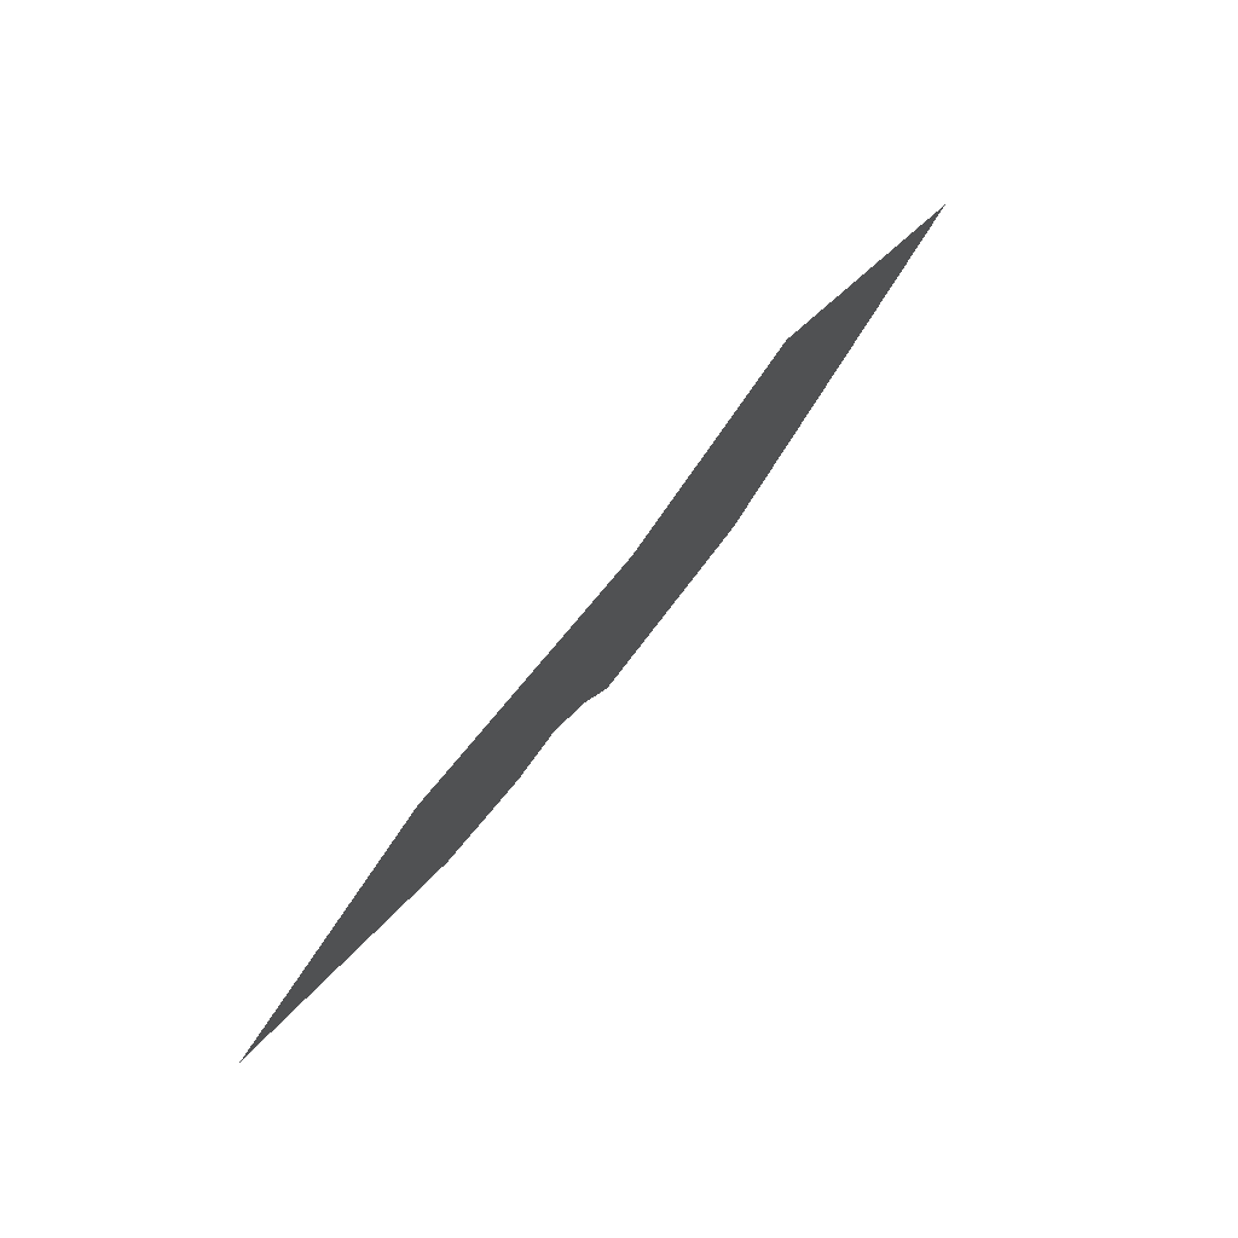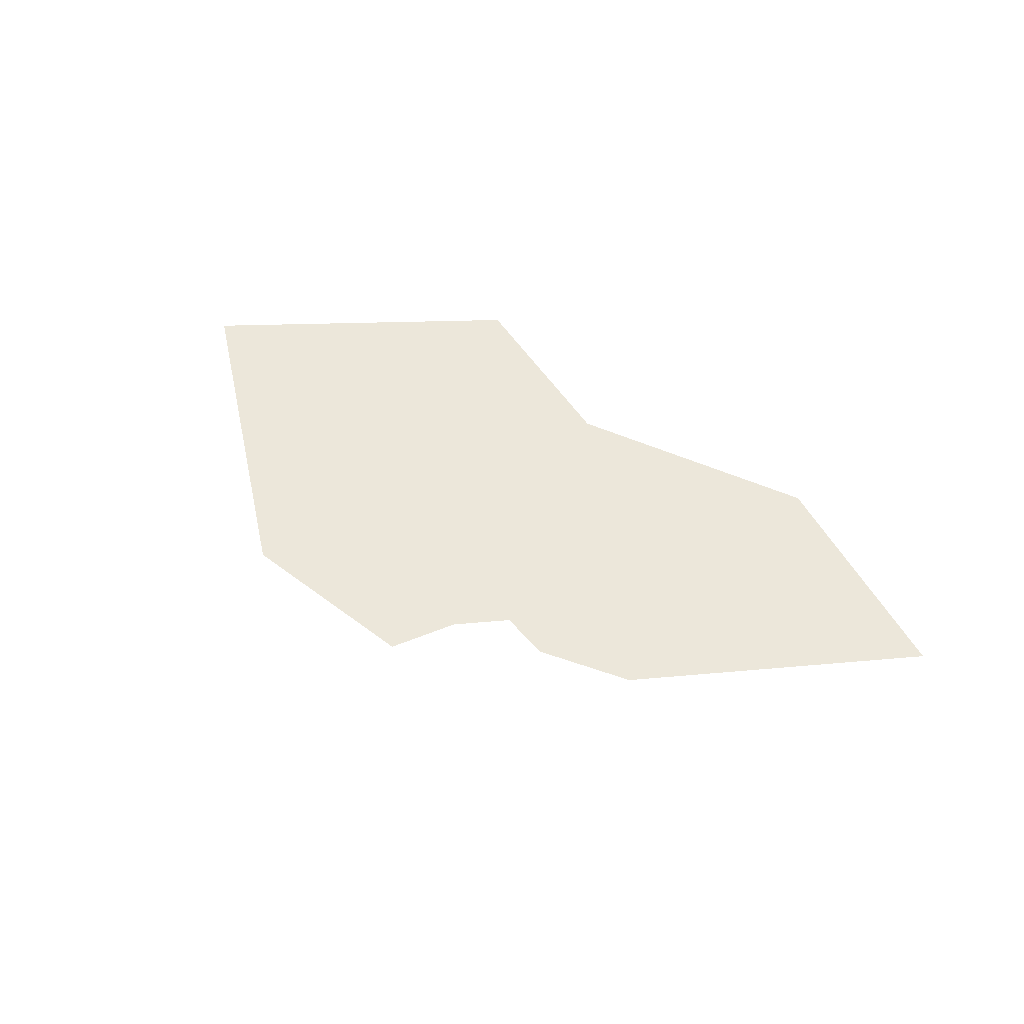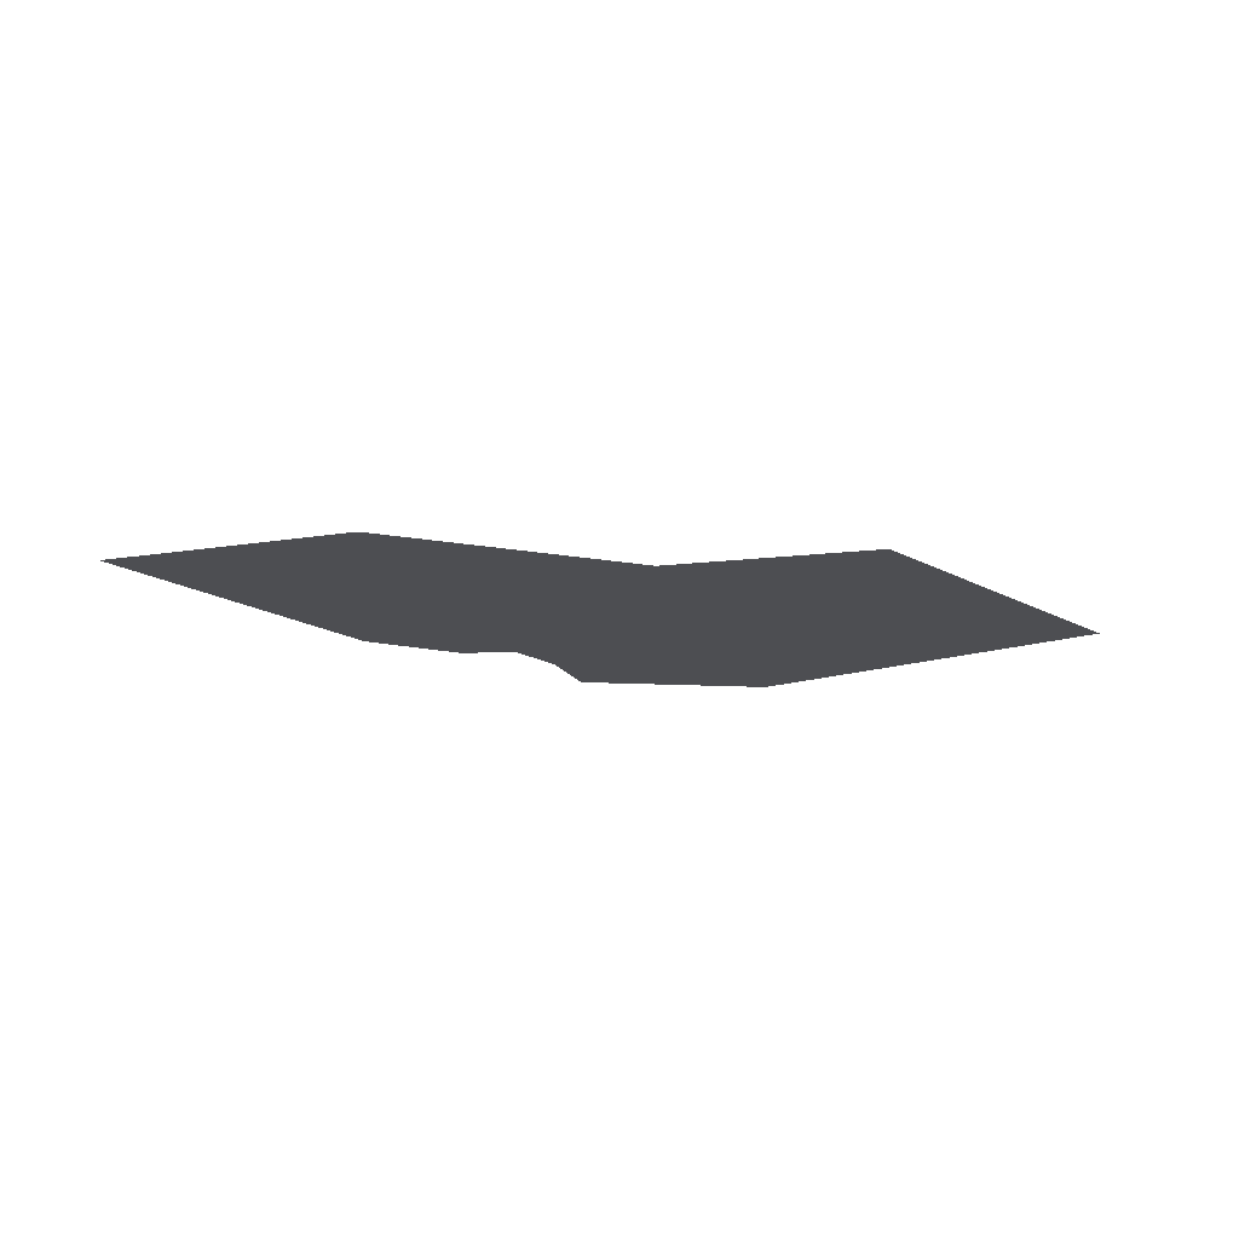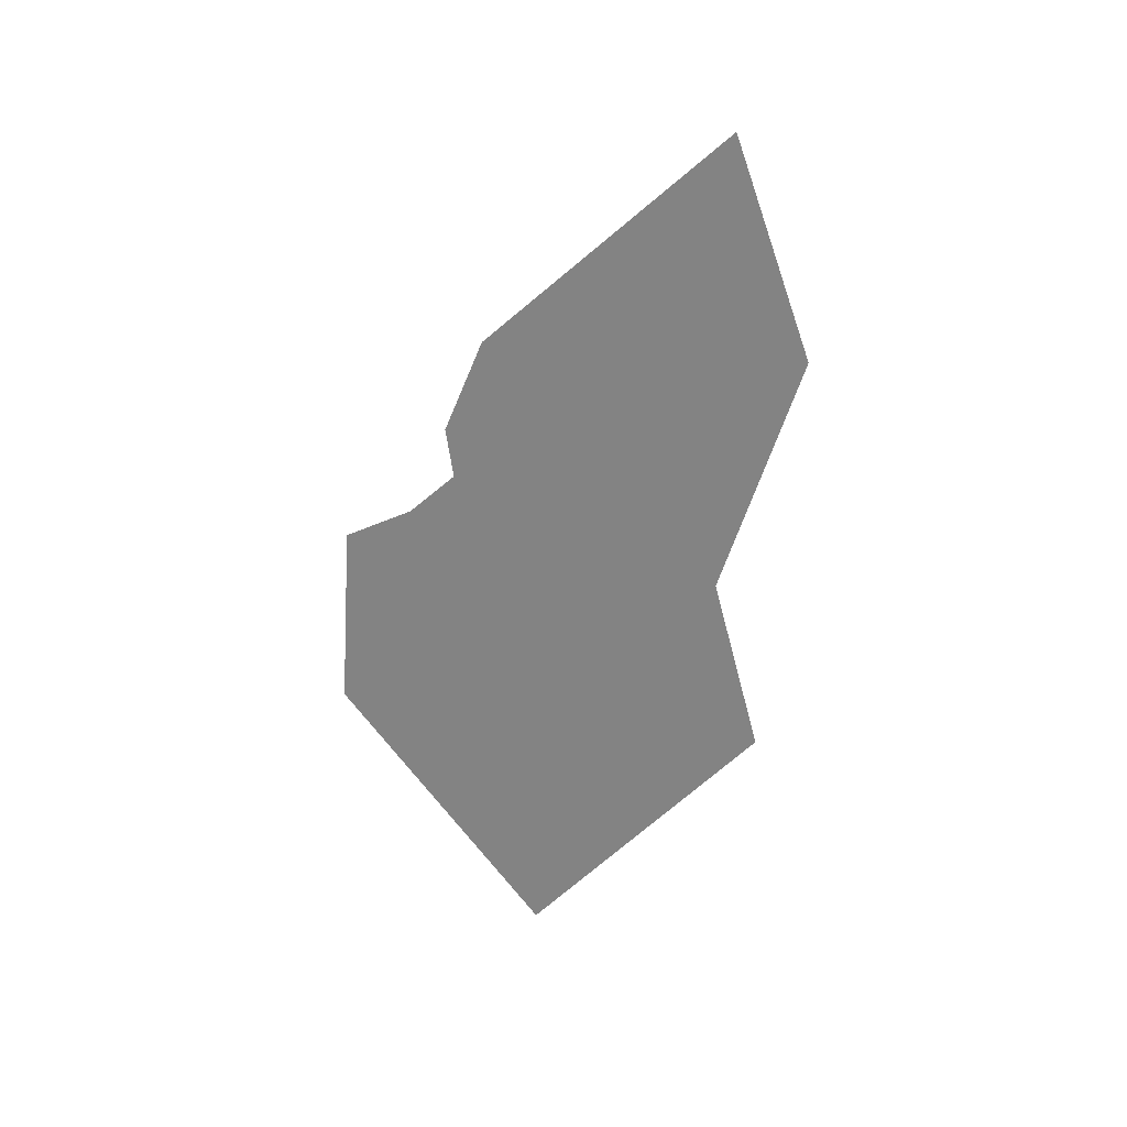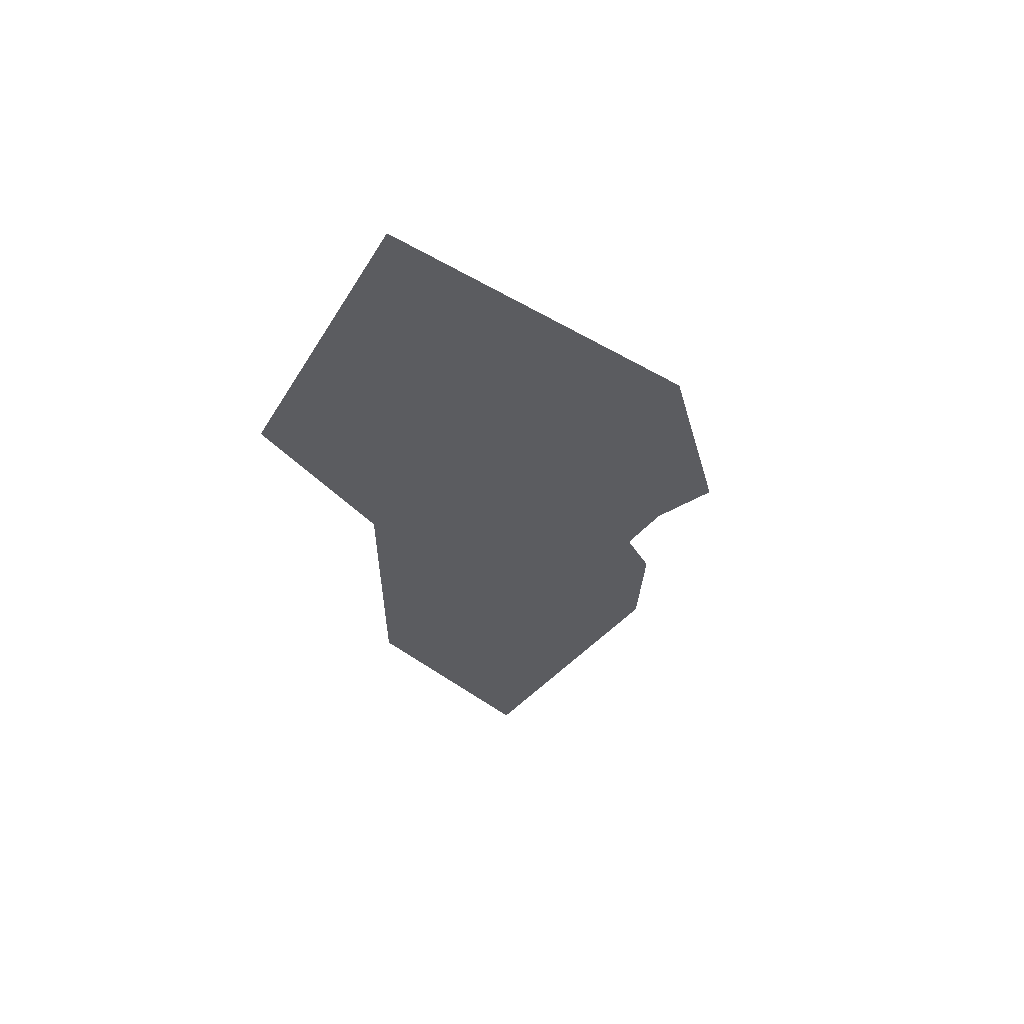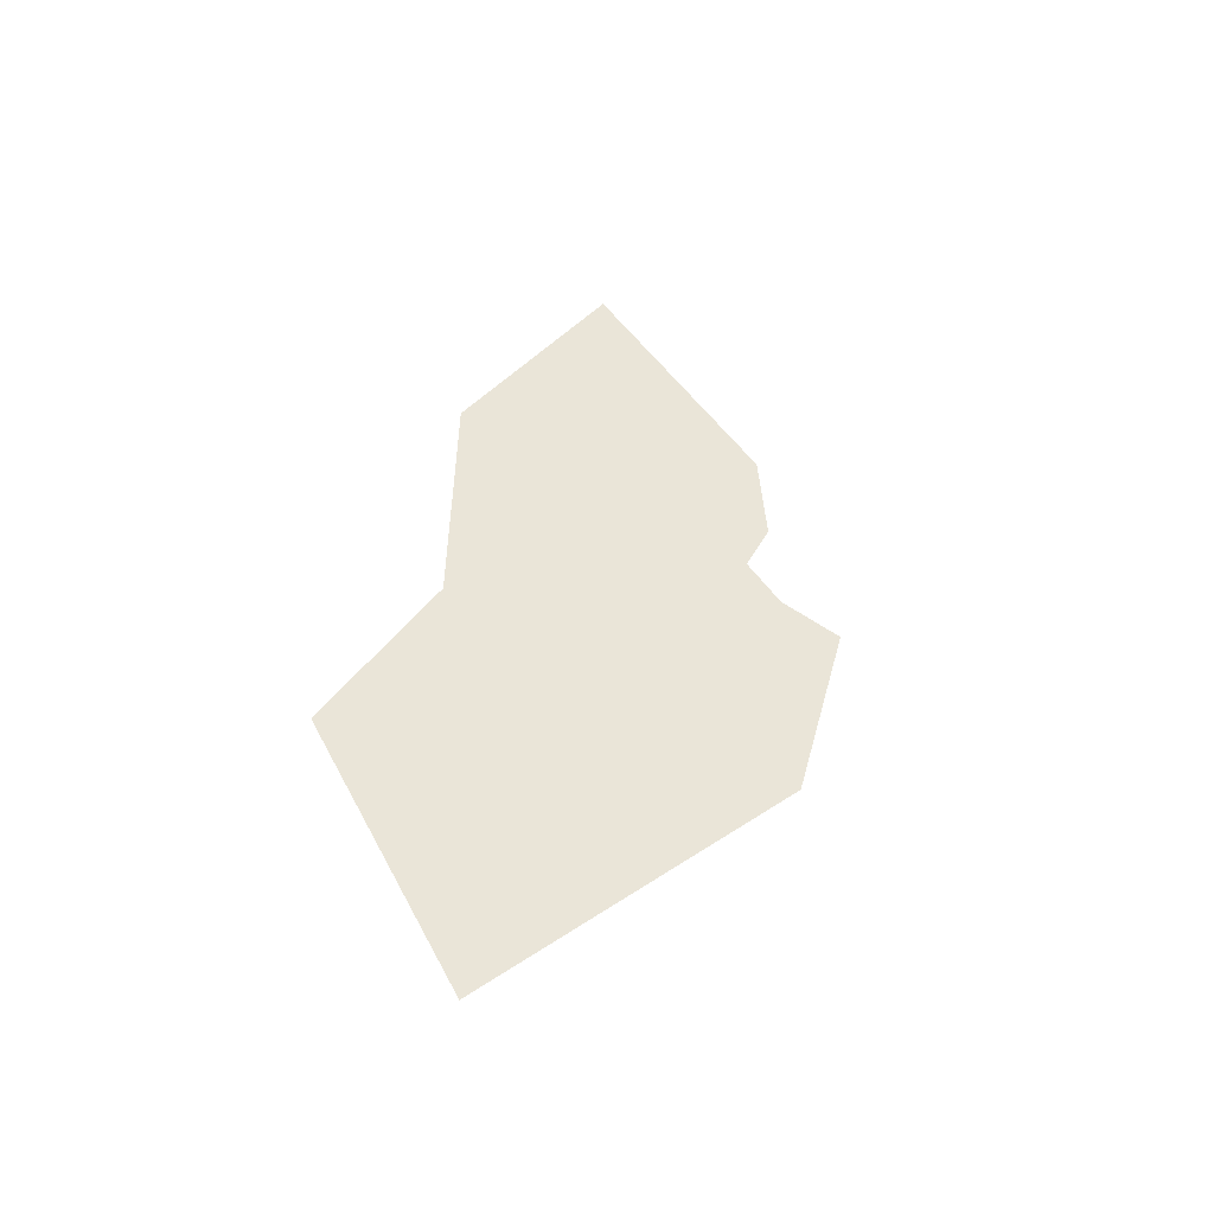
<metadata>
{"format":"obj","ext":"obj","renderer":"f3d","projection":"perspective","resolution":1024,"background":"white","views":[{"elev":77.1,"azim":127.5,"up":"+Y"},{"elev":51.7,"azim":39.5,"up":"+Z"},{"elev":-17.2,"azim":174.4,"up":"+Z"},{"elev":-61.0,"azim":86.1,"up":"+Z"},{"elev":-35.2,"azim":-75.5,"up":"+Z"},{"elev":45.1,"azim":-75.1,"up":"+Z"}]}
</metadata>
<code>
o monotone-test-02
v 48 624 0
v 144 576 0
v 176 544 0
v 192 512 0
v 289 512 0
v 305 544 0
v 337 576 0
v 352 560 0
v 400 576 0
v 512 688 0
v 400 736 0
v 272 704 0
v 176 736 0
f 1 2 3 4 5 6 7 8 9 10 11 12 13

</code>
